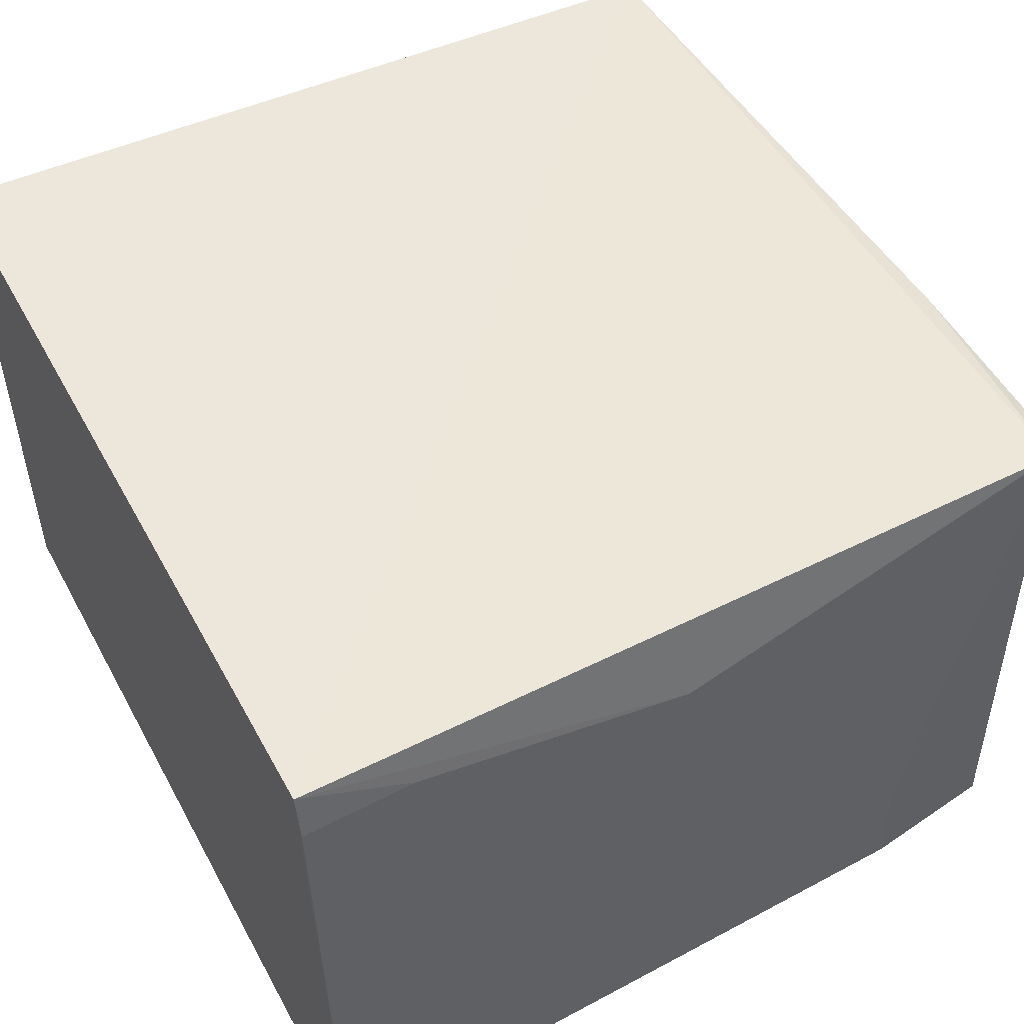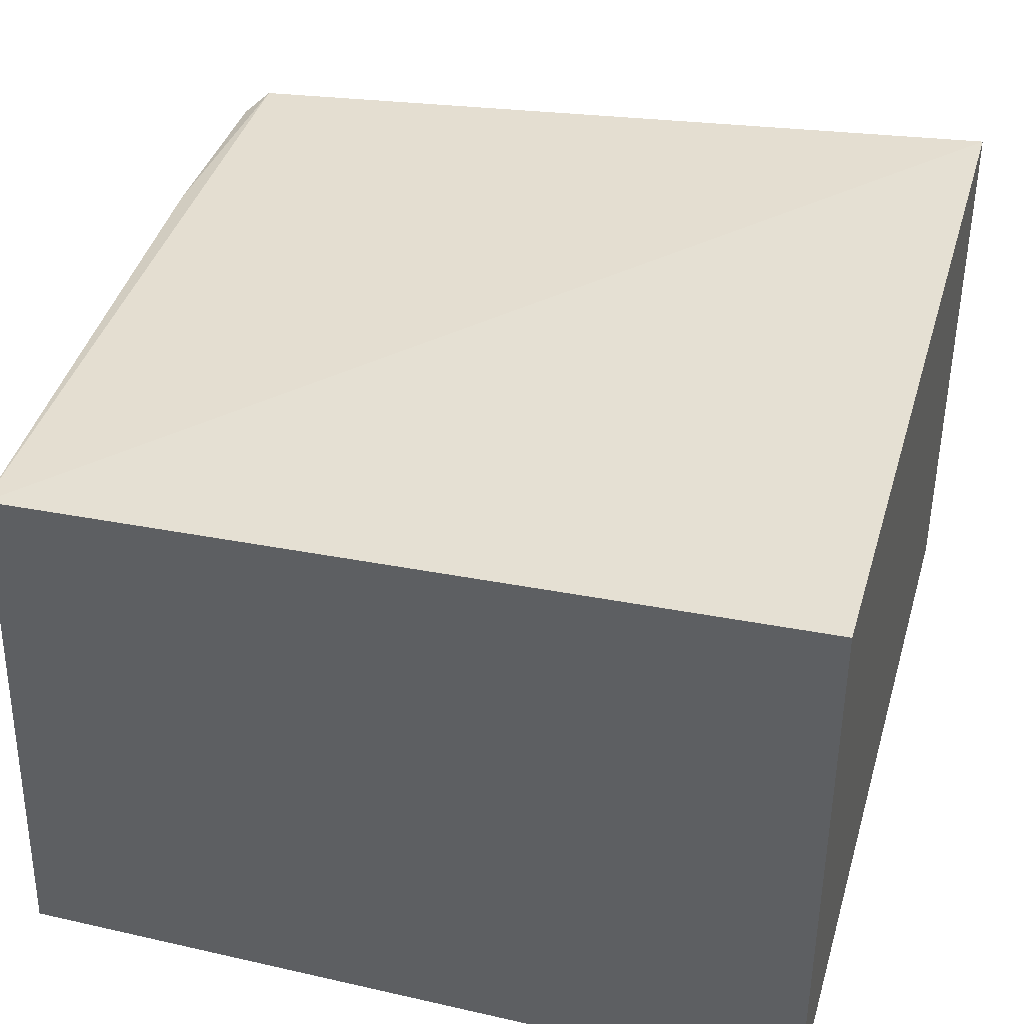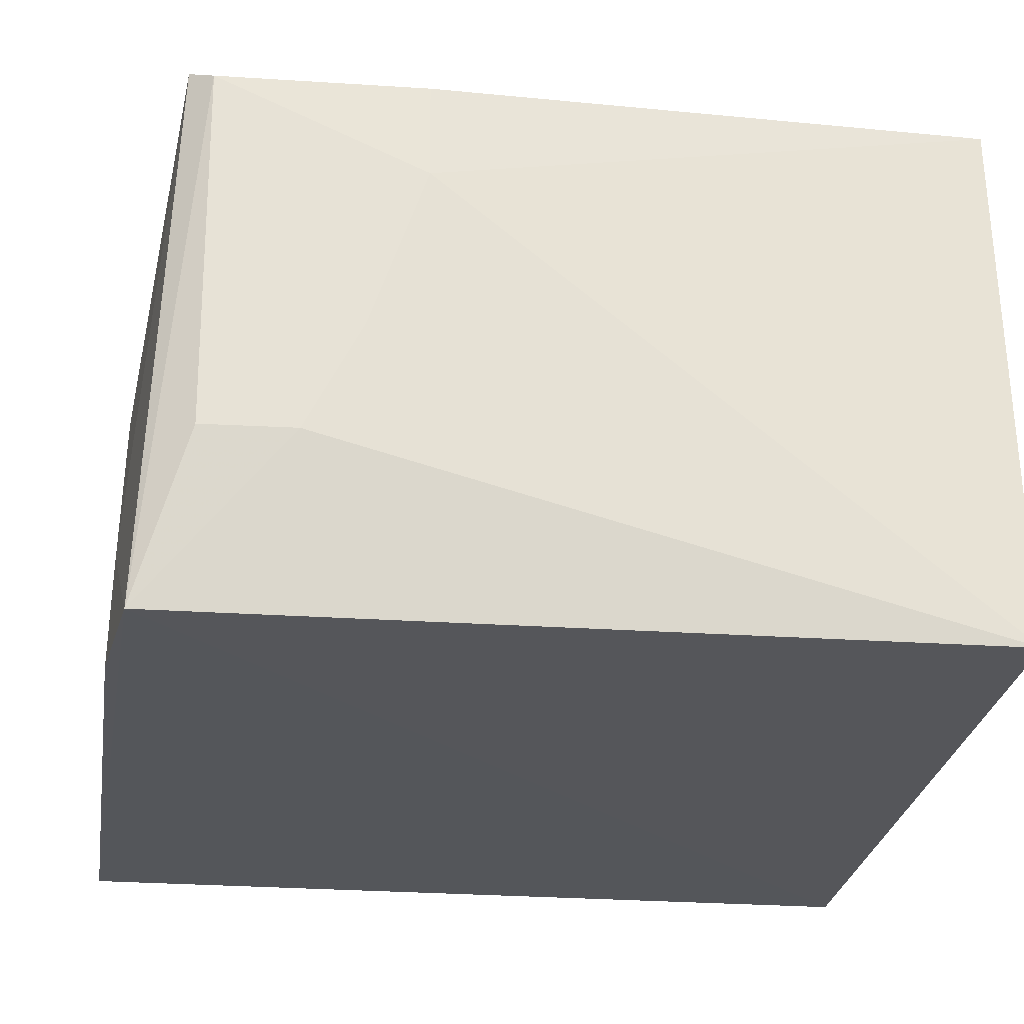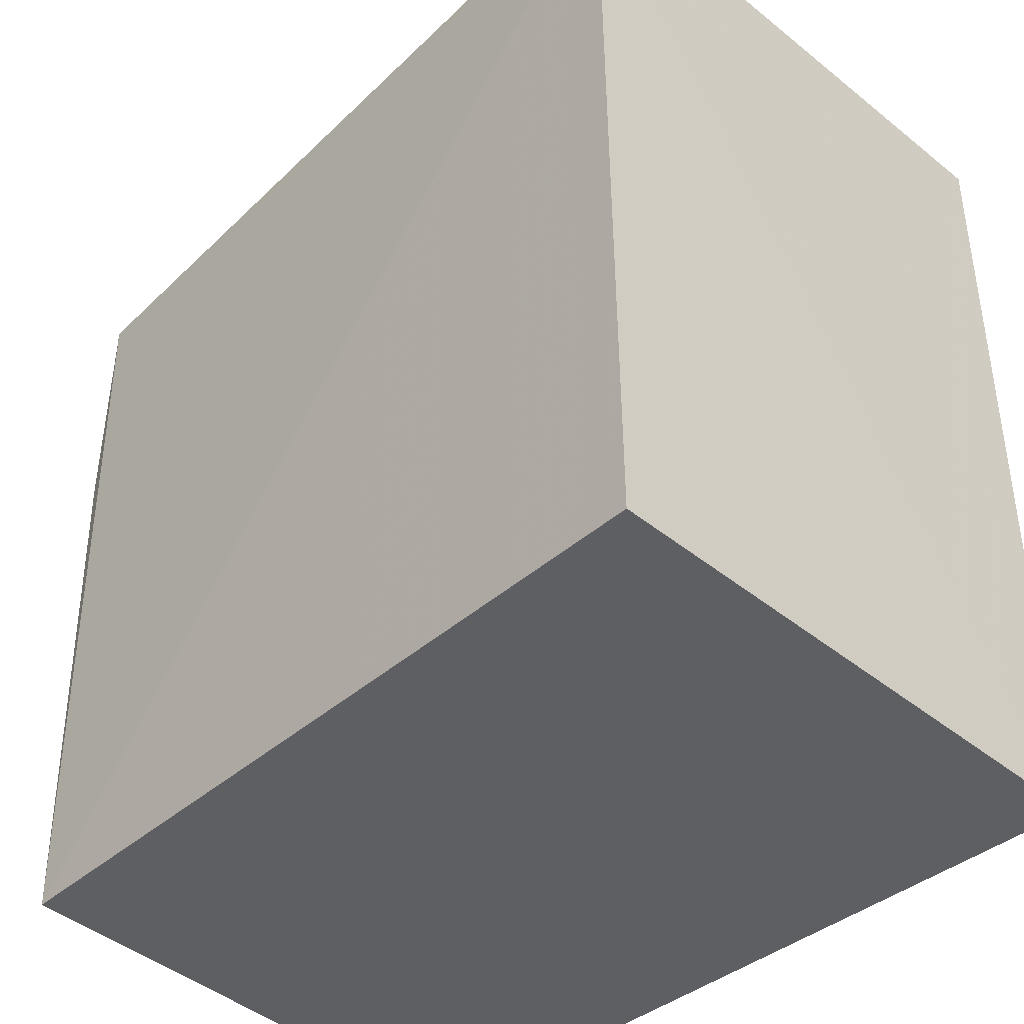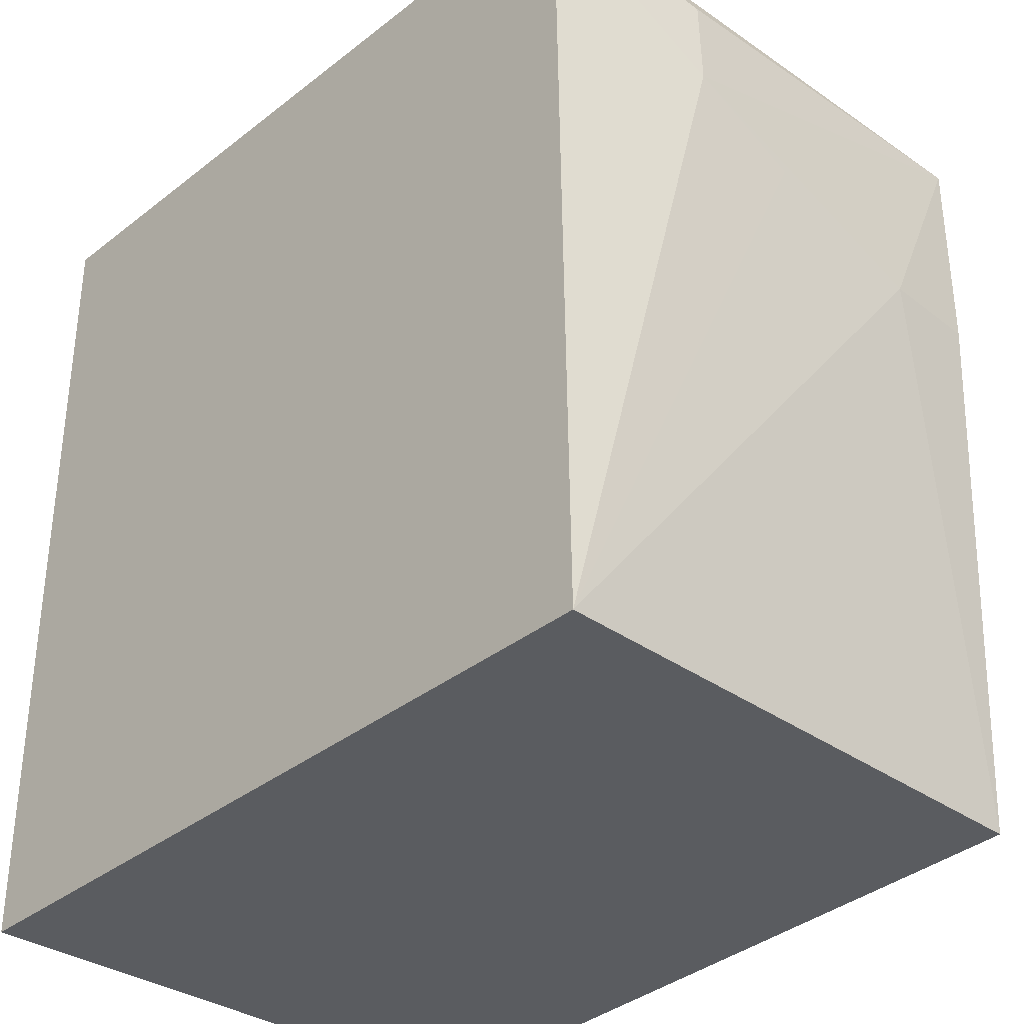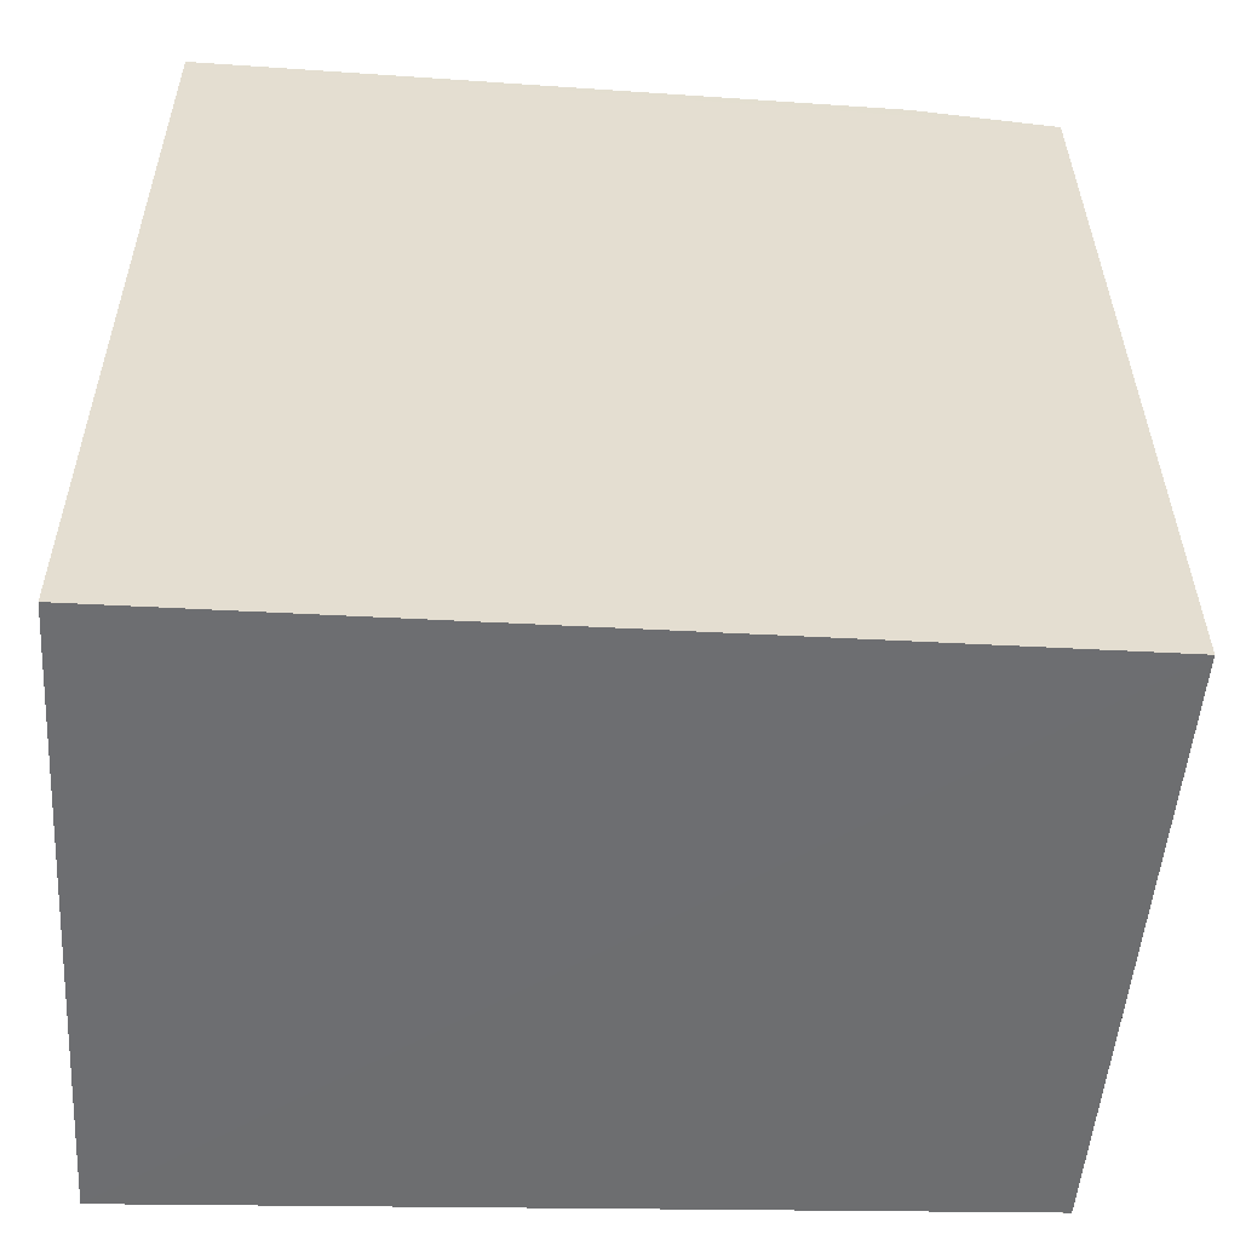
<metadata>
{"format":"obj","ext":"obj","renderer":"f3d","projection":"perspective","resolution":1024,"background":"white","views":[{"elev":51.6,"azim":-28.0,"up":"+Y"},{"elev":38.9,"azim":-164.1,"up":"+Y"},{"elev":-25.8,"azim":82.9,"up":"+Y"},{"elev":-40.9,"azim":-135.1,"up":"+Z"},{"elev":-34.2,"azim":47.4,"up":"+Z"},{"elev":-54.4,"azim":-3.2,"up":"+Z"}]}
</metadata>
<code>
v 0.02984 0.02043 0.1188
v 0.02956 0.002095 0.1196
v 0.02989 0.002129 0.09277
v 0.003089 0.0216 0.09276
v 0.003039 0.02033 0.1202
v 0.02927 0.02057 0.09285
v 0.03056 0.007674 0.1149
v 0.02318 0.01126 0.1202
v 0.003029 0.02194 0.12
v 0.003092 0.002125 0.09275
v 0.03049 0.007654 0.1179
v 0.03058 0.01684 0.1112
v 0.003075 0.002119 0.1211
v 0.02499 0.005755 0.1202
v 0.01589 0.01836 0.1201
v 0.03049 0.01998 0.118
v 0.03057 0.01135 0.113
v 0.02504 0.002102 0.1203
v 0.0067 0.02031 0.1201
v 0.03036 0.02019 0.1112
f 6 3 4
f 7 2 3
f 9 6 4
f 9 1 6
f 10 3 2
f 10 4 3
f 10 9 4
f 11 2 7
f 12 3 6
f 13 10 2
f 13 5 9
f 13 9 10
f 14 2 1
f 14 1 8
f 15 8 1
f 15 13 8
f 15 5 13
f 15 1 9
f 16 1 2
f 16 2 11
f 16 11 7
f 16 7 12
f 17 12 7
f 17 7 3
f 17 3 12
f 18 13 2
f 18 2 14
f 18 14 8
f 18 8 13
f 19 15 9
f 19 9 5
f 19 5 15
f 20 16 12
f 20 12 6
f 20 6 1
f 20 1 16

</code>
